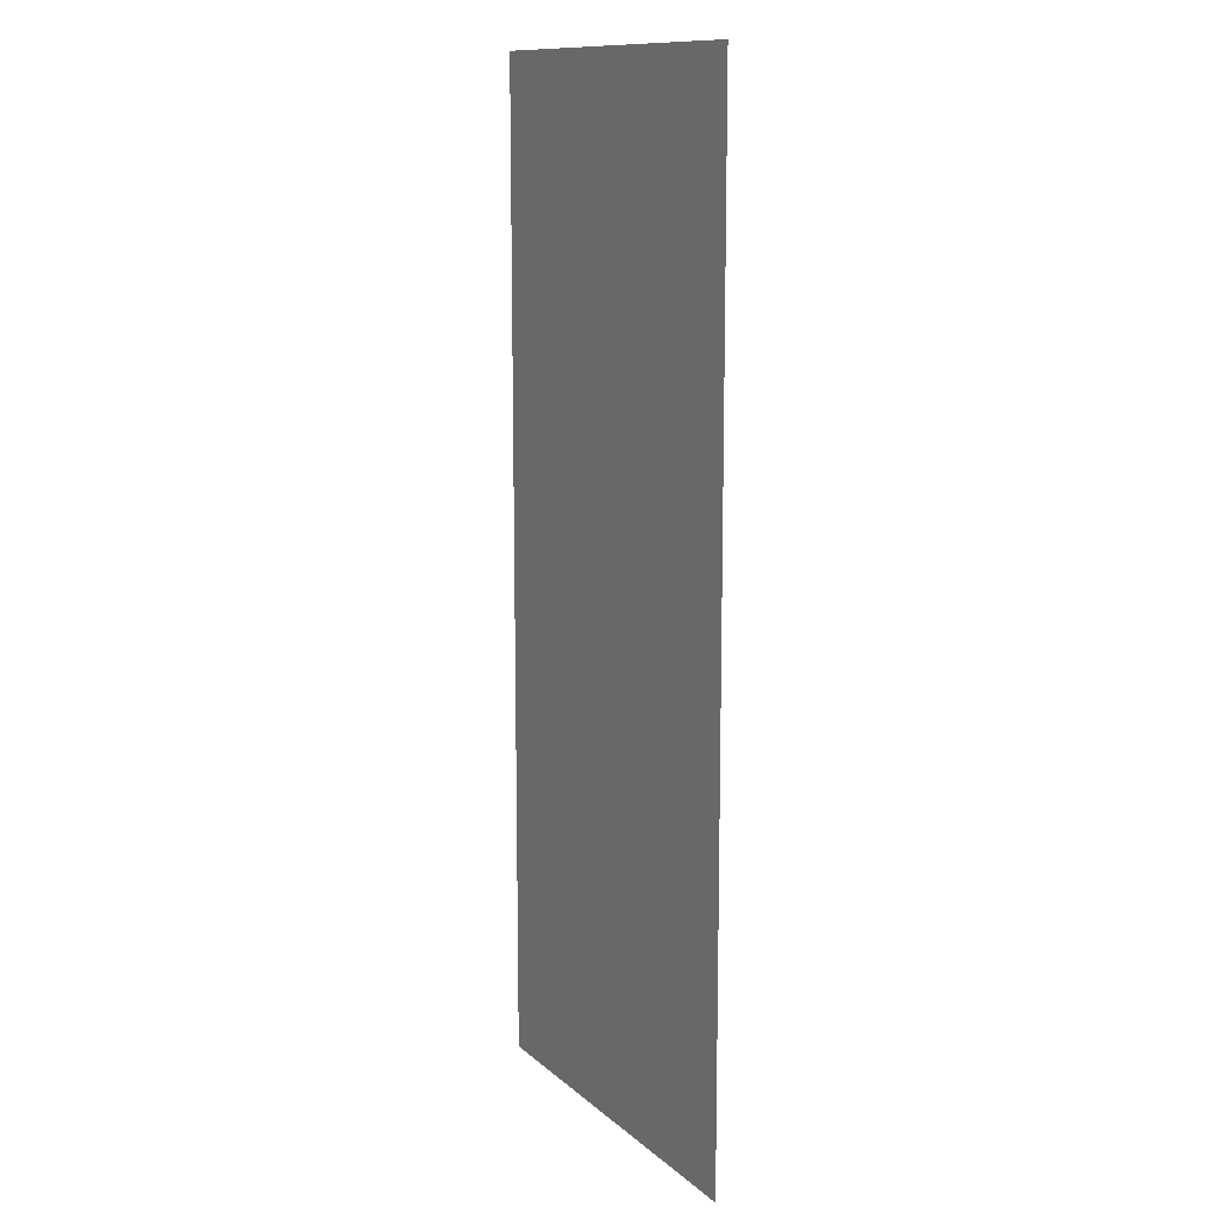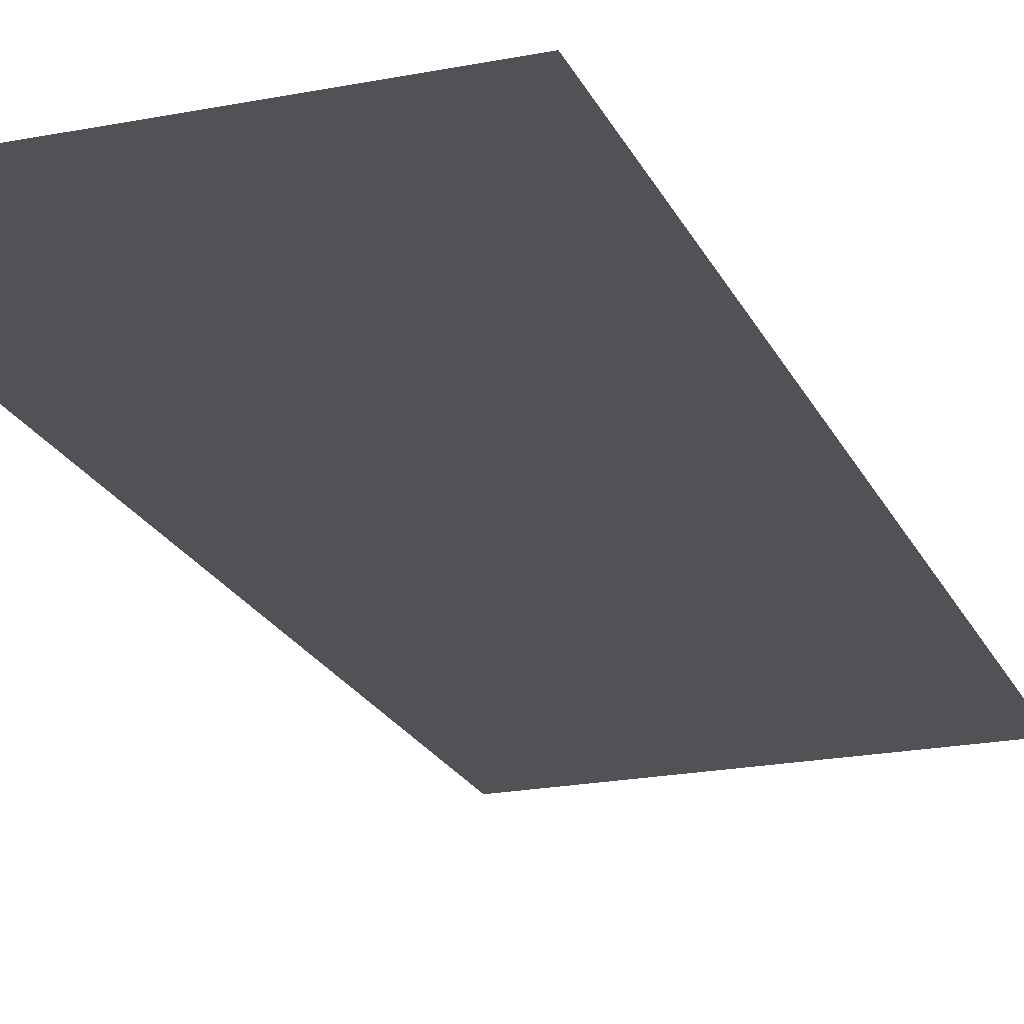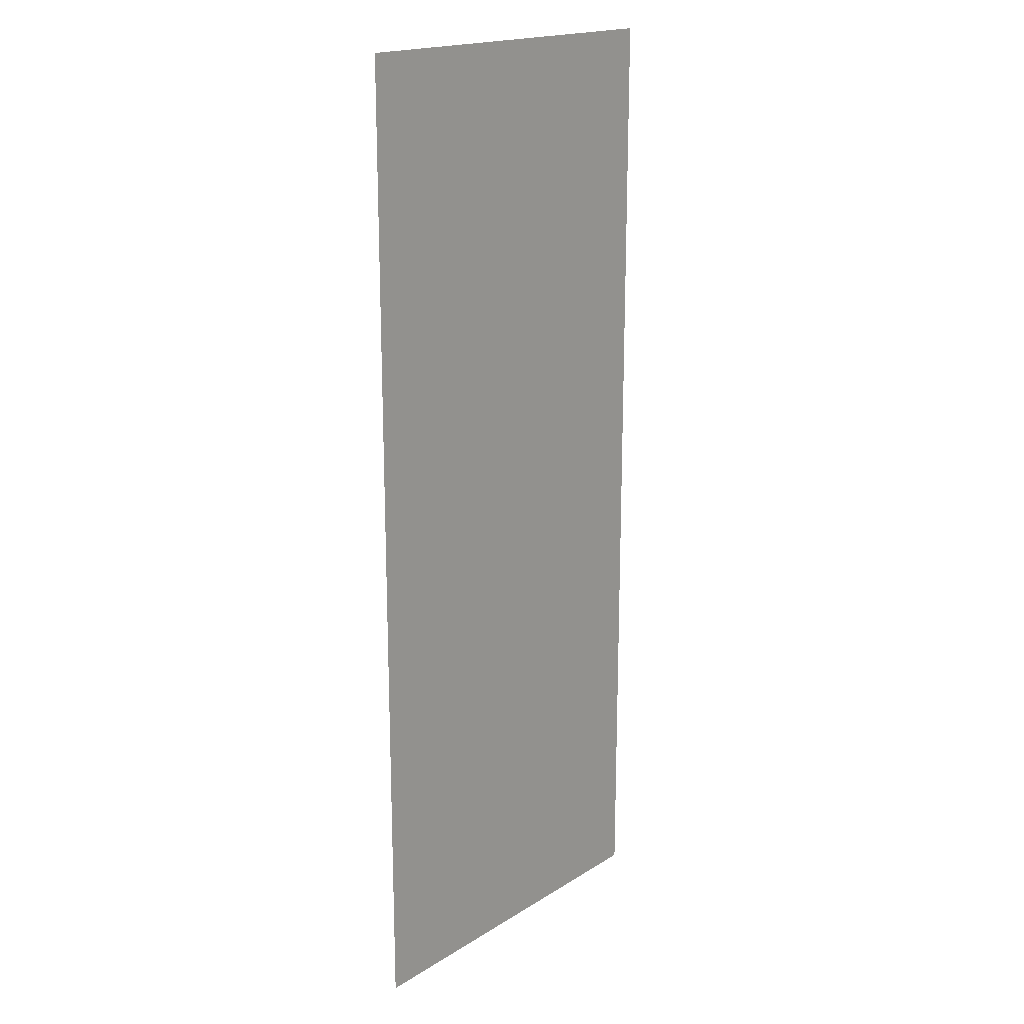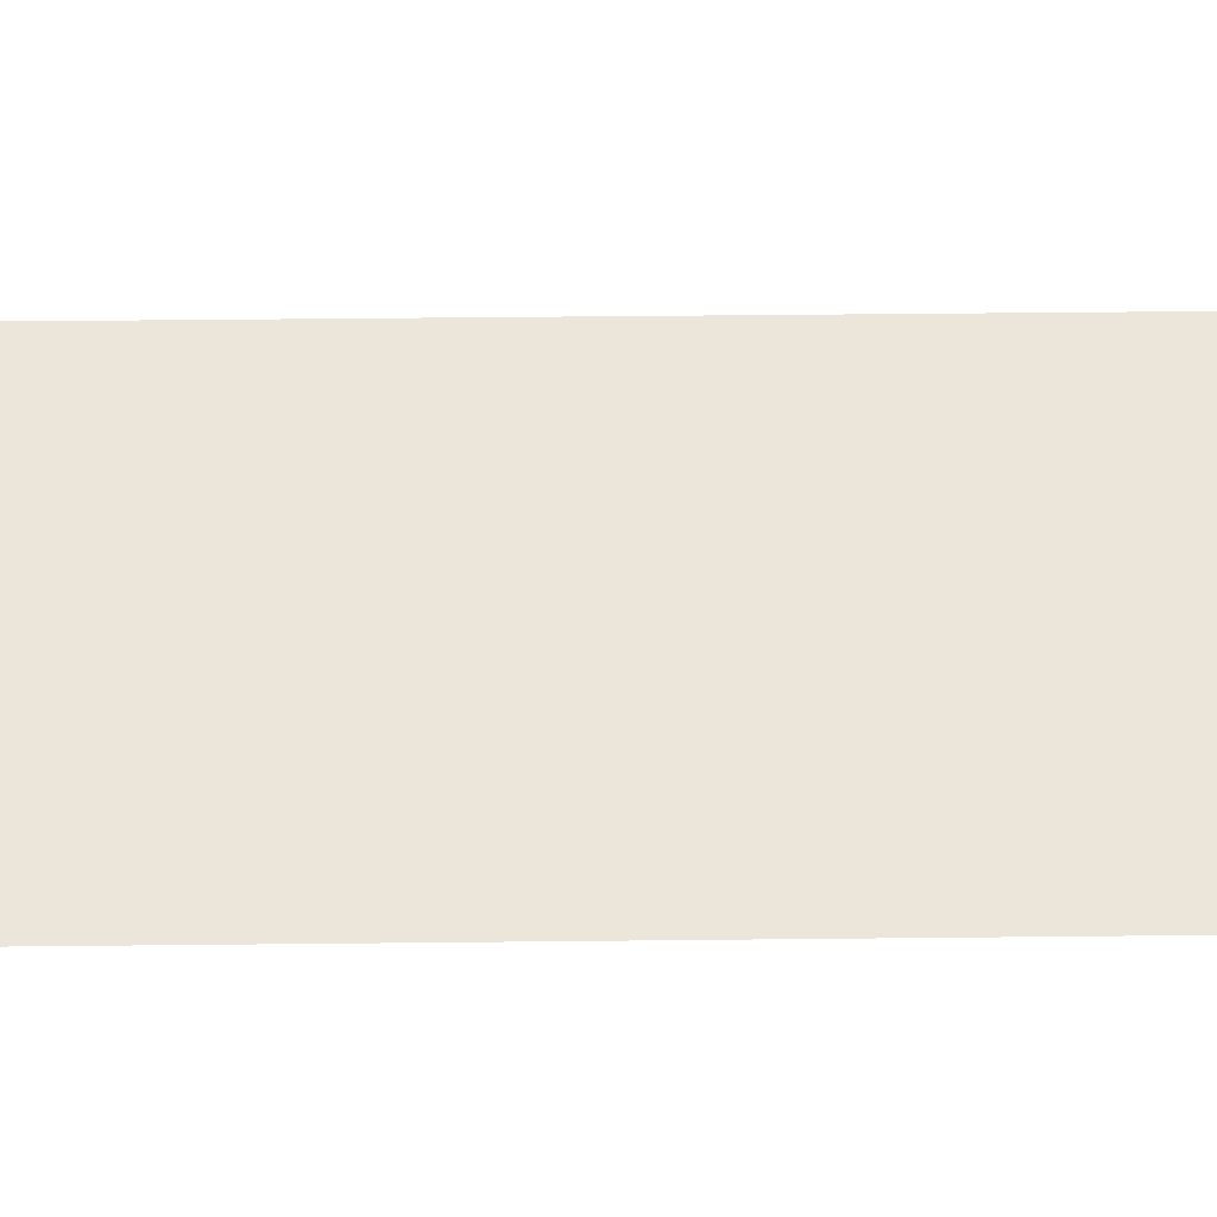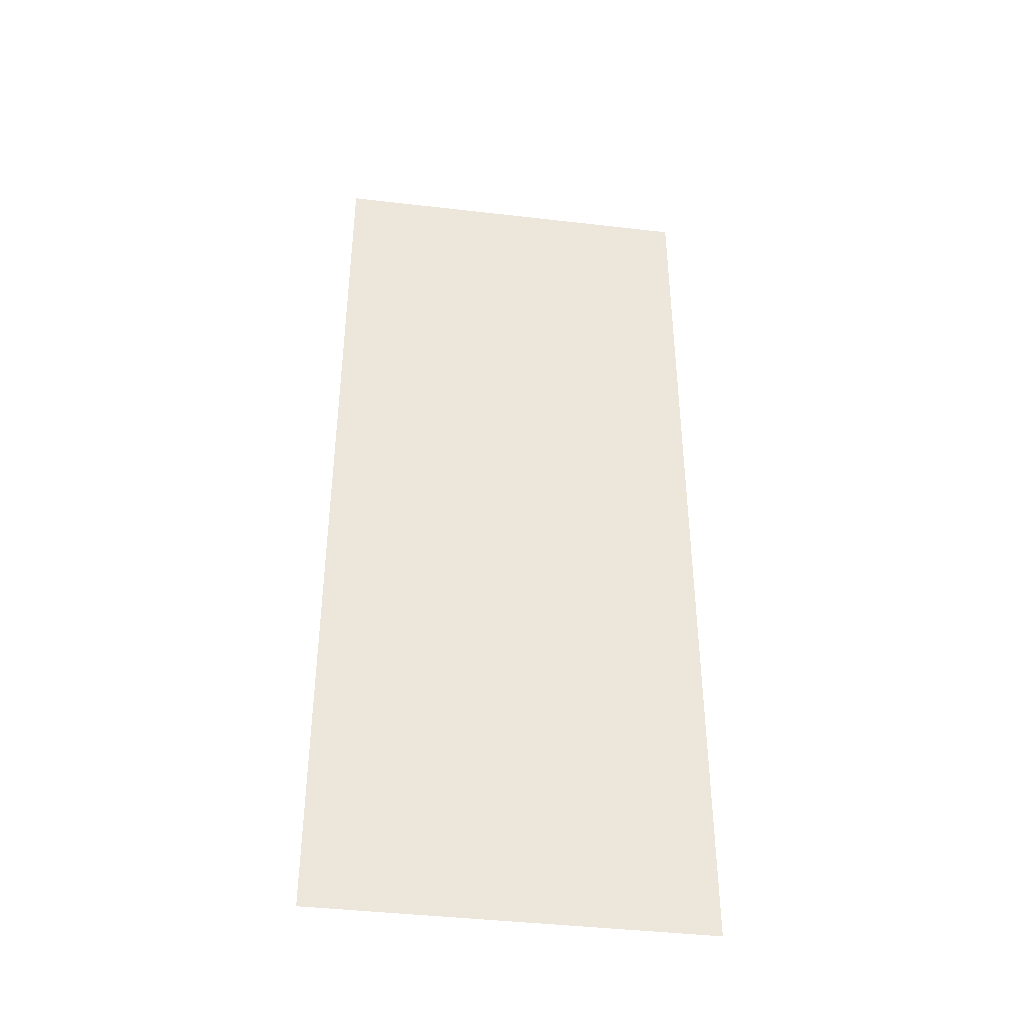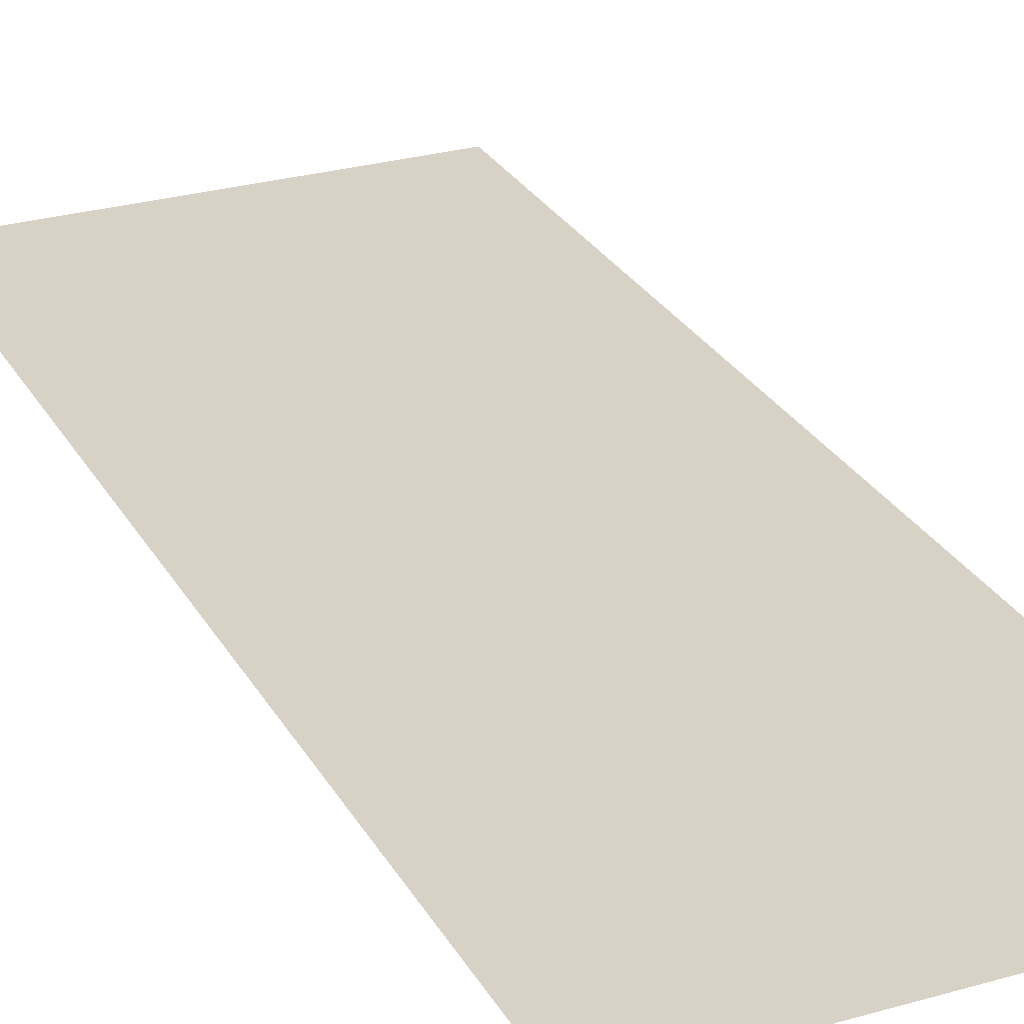
<metadata>
{"format":"obj","ext":"obj","renderer":"f3d","projection":"perspective","resolution":1024,"background":"white","views":[{"elev":12.3,"azim":61.5,"up":"+Z"},{"elev":-21.1,"azim":-160.6,"up":"+Y"},{"elev":18.5,"azim":-49.6,"up":"+Z"},{"elev":47.2,"azim":89.3,"up":"+Y"},{"elev":-41.6,"azim":-8.0,"up":"+Z"},{"elev":27.5,"azim":156.1,"up":"+Y"}]}
</metadata>
<code>
g pb_Mesh-6930
v -0.4264 0 2.603e-06
v -0.4264 0 8
v -3.574 0 3.406e-06
v -3.574 0 8
g pb_Mesh-6930_0
f 3 2 1
f 3 4 2

</code>
